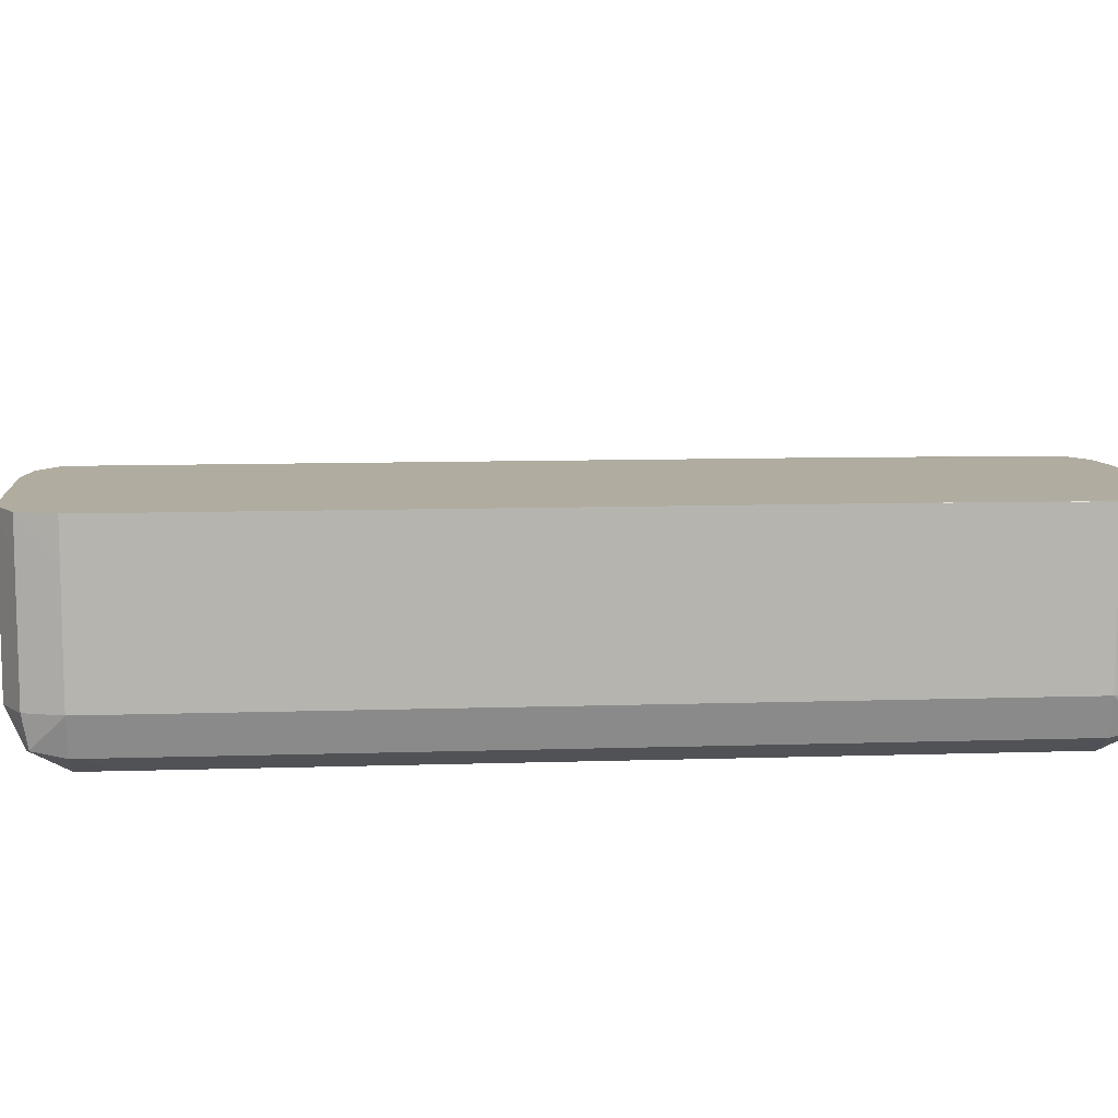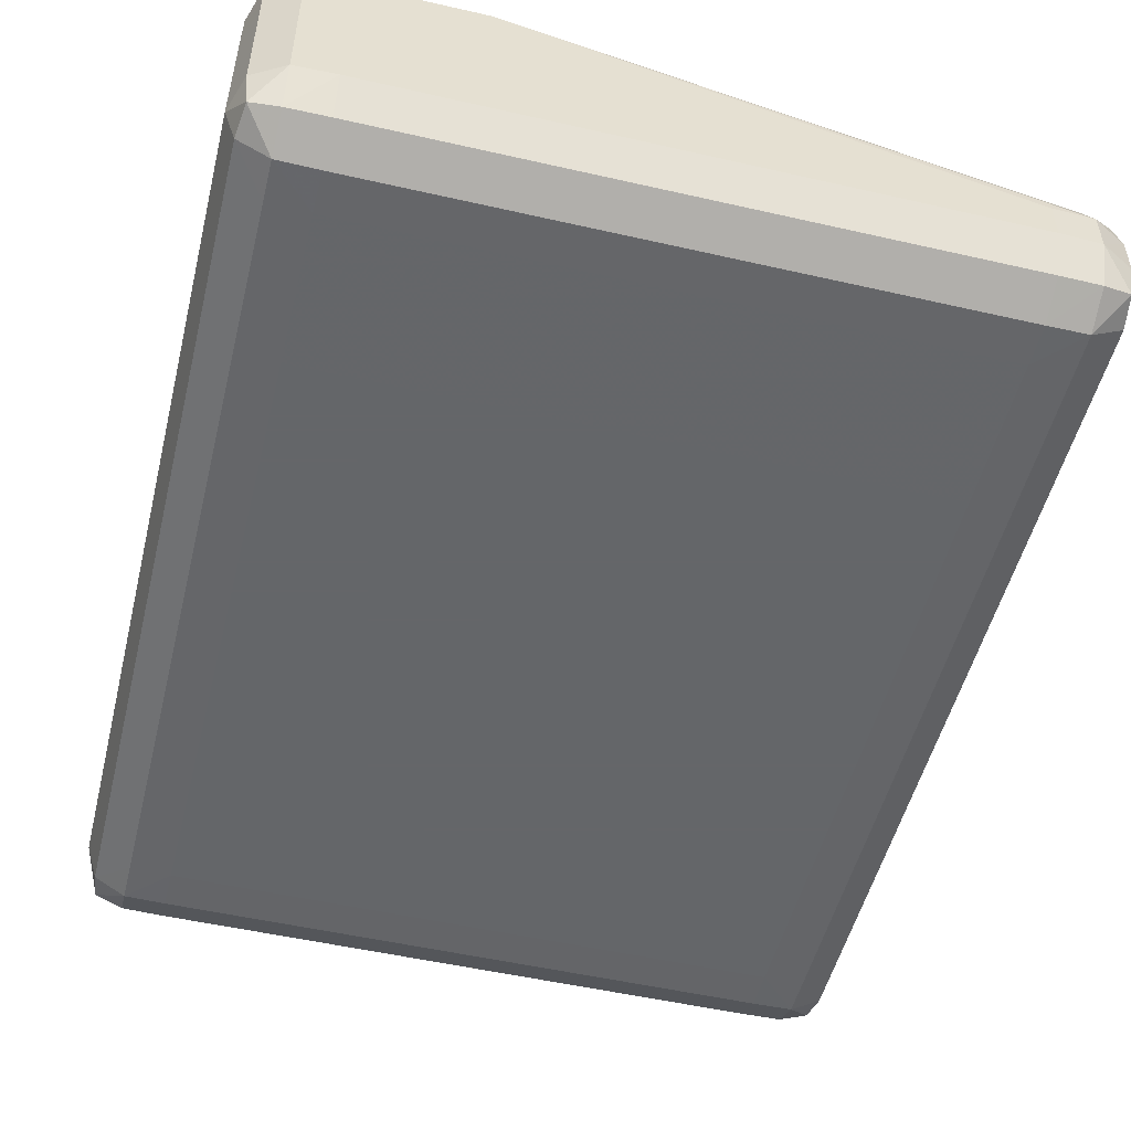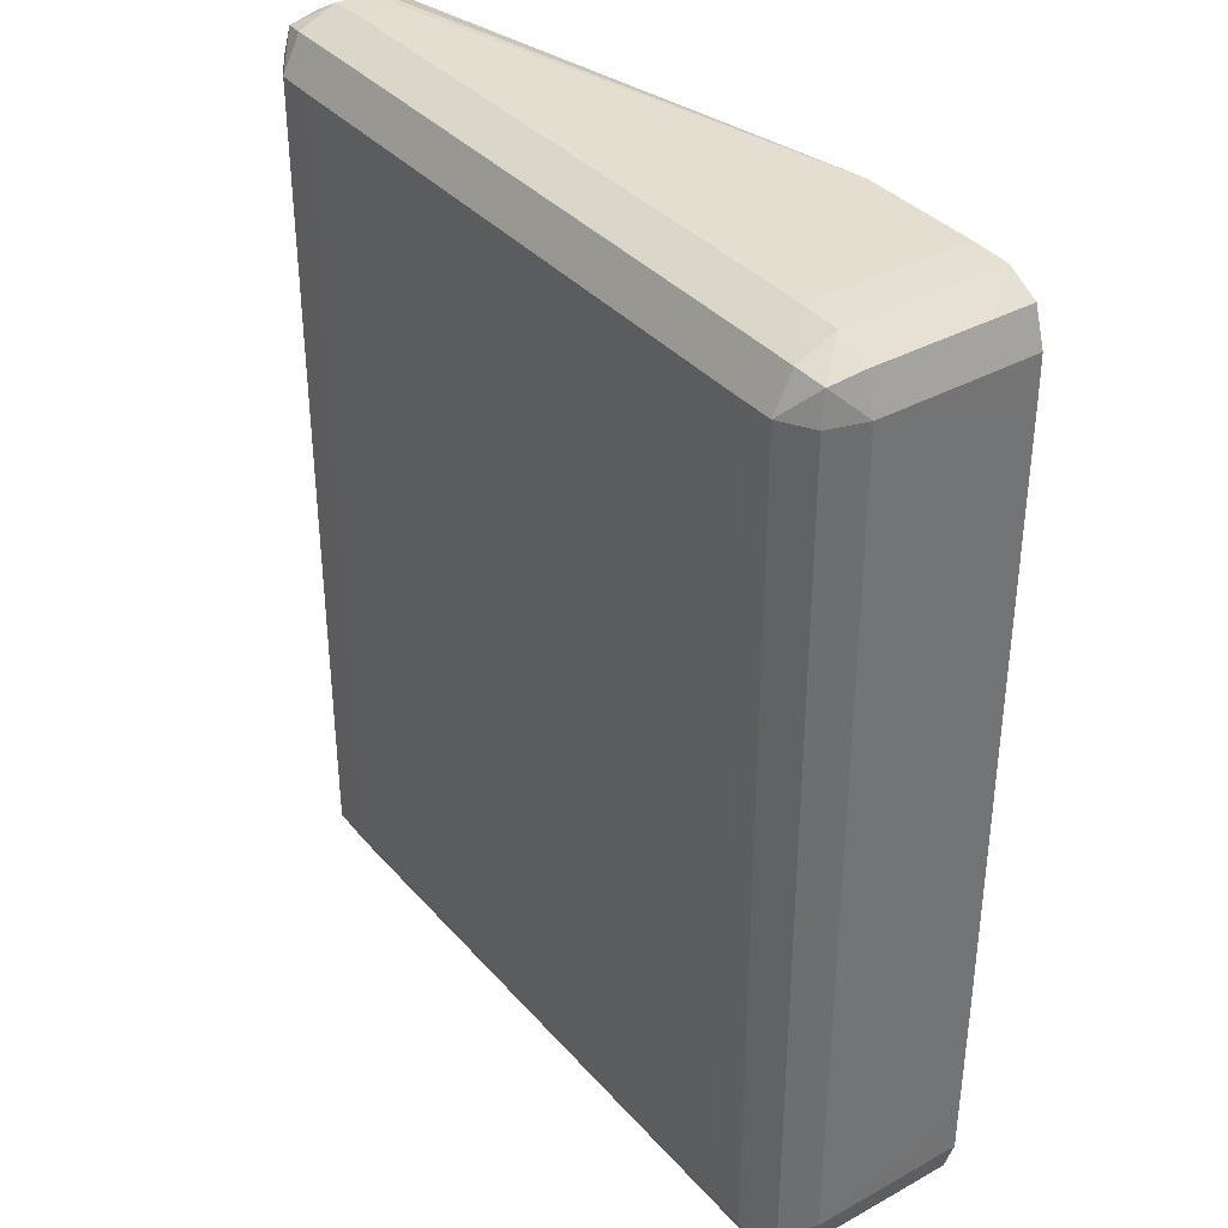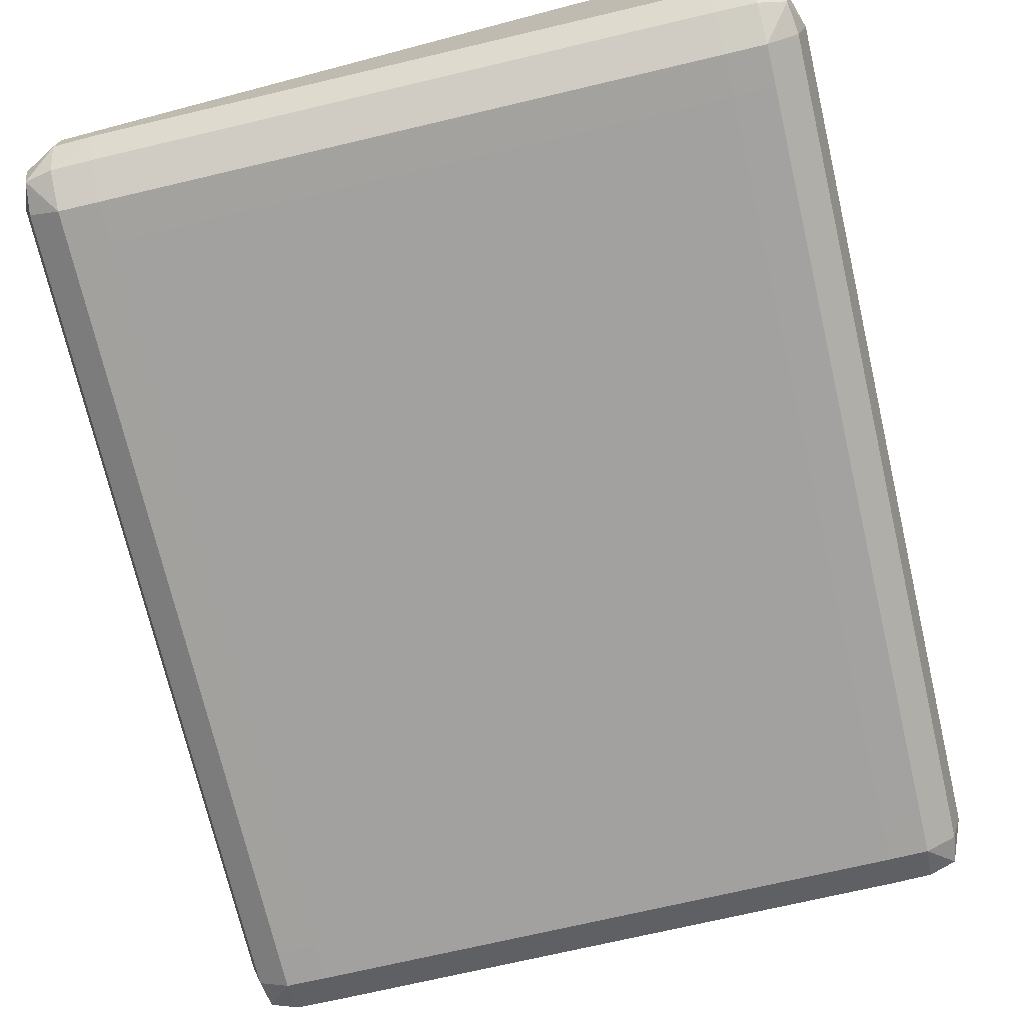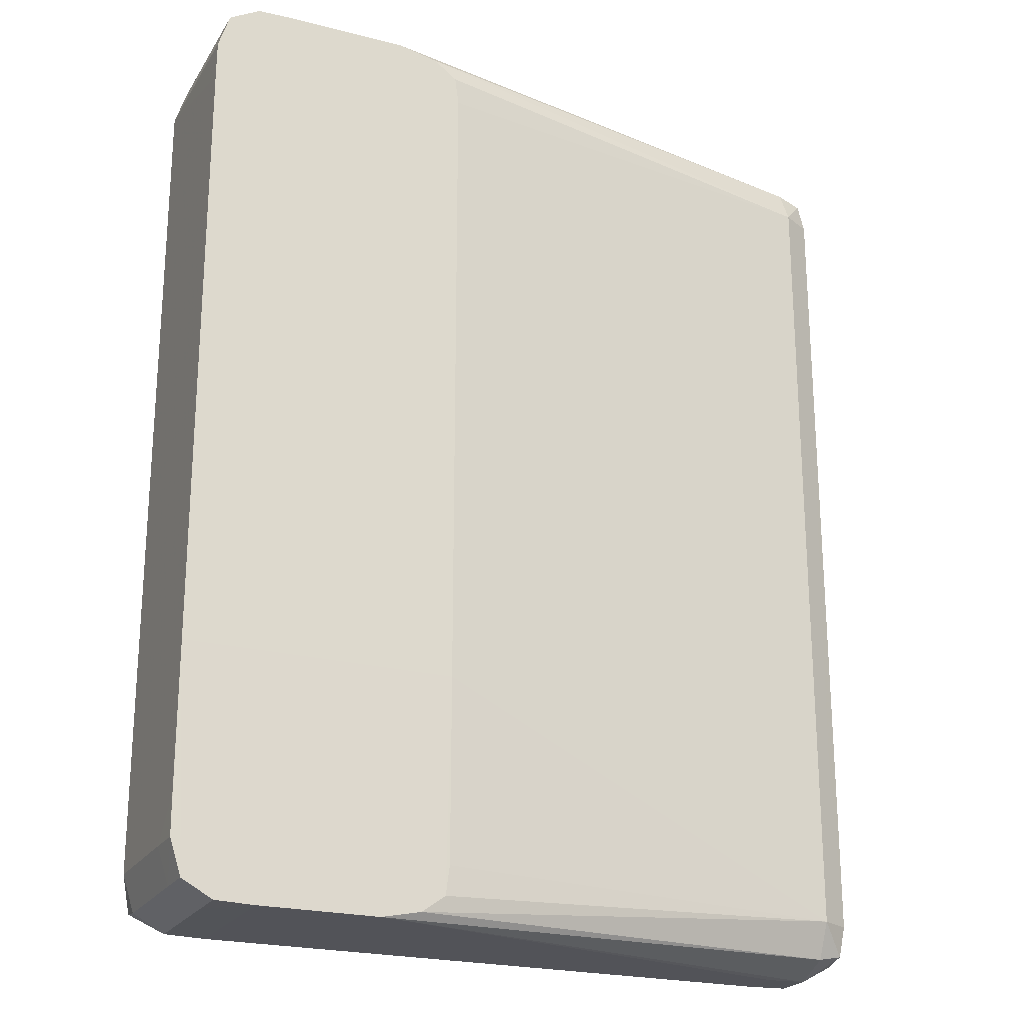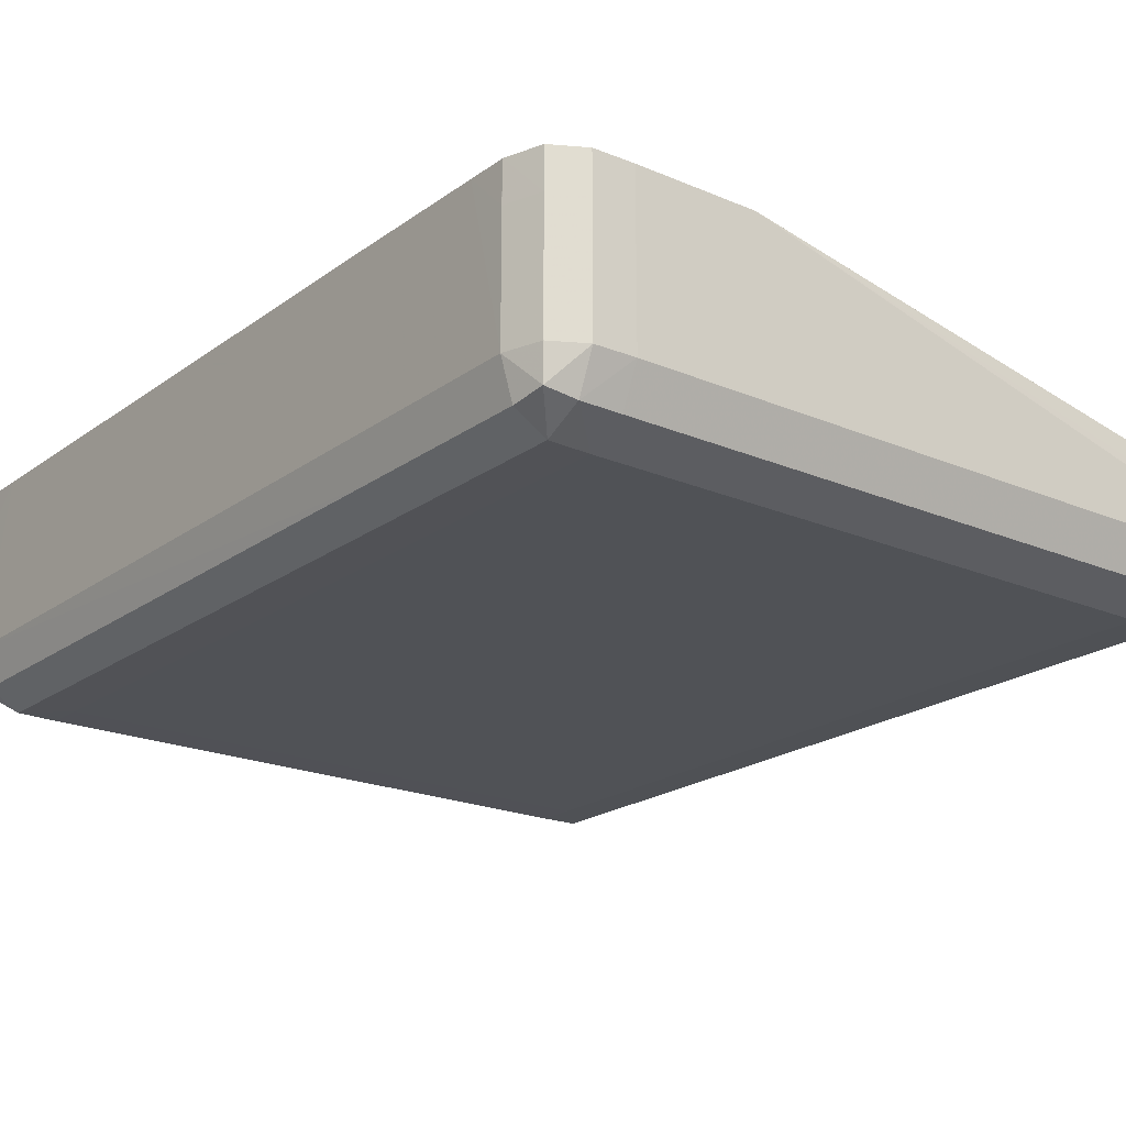
<metadata>
{"format":"obj","ext":"obj","renderer":"f3d","projection":"perspective","resolution":1024,"background":"white","views":[{"elev":10.0,"azim":-94.7,"up":"+Z"},{"elev":-51.7,"azim":-13.9,"up":"+Z"},{"elev":36.5,"azim":-125.6,"up":"+Y"},{"elev":-72.3,"azim":-166.8,"up":"+Z"},{"elev":-22.6,"azim":-24.0,"up":"+Y"},{"elev":-20.6,"azim":-37.8,"up":"+Z"}]}
</metadata>
<code>
v 0.06147 0.01416 0.04307
v 0.06148 0.005514 0.03565
v 0.06148 0.007346 0.04305
v 0.06147 0.01417 0.04308
v 0.06147 0.04263 0.04307
v 0.06201 0.005514 0.03388
v 0.06219 0.004083 0.03416
v 0.06201 0.003837 0.03565
v 0.06148 0.005514 0.04122
v 0.06148 0.04449 0.03565
v 0.06149 0.005514 0.04305
v 0.06147 0.04265 0.04308
v 0.06149 0.005492 0.04305
v 0.06202 0.003841 0.04305
v 0.06347 0.003039 0.04305
v 0.06156 0.01416 0.04308
v 0.06201 0.01416 0.03388
v 0.06347 0.007368 0.03301
v 0.06347 0.005514 0.03302
v 0.06347 0.003807 0.03387
v 0.06347 0.003035 0.03565
v 0.06201 0.003837 0.04122
v 0.06148 0.04449 0.04122
v 0.06202 0.04616 0.03565
v 0.06219 0.04592 0.03416
v 0.06202 0.04449 0.03388
v 0.06149 0.04449 0.04308
v 0.06347 0.003035 0.04122
v 0.06533 0.002979 0.04305
v 0.07404 0.01416 0.04308
v 0.06347 0.01416 0.03301
v 0.06347 0.04263 0.03301
v 0.06533 0.007368 0.03298
v 0.06533 0.01416 0.03298
v 0.06533 0.005514 0.03298
v 0.06533 0.003785 0.03385
v 0.06533 0.002979 0.03565
v 0.06202 0.04616 0.04308
v 0.06202 0.04616 0.04122
v 0.06347 0.04696 0.03565
v 0.06347 0.04619 0.03387
v 0.06347 0.04449 0.03302
v 0.0709 0.002979 0.04305
v 0.07275 0.003367 0.04305
v 0.07386 0.004169 0.04305
v 0.07387 0.004186 0.04305
v 0.07405 0.005536 0.04305
v 0.09502 0.005514 0.03997
v 0.07404 0.04449 0.04308
v 0.06533 0.04263 0.03298
v 0.09316 0.007368 0.03298
v 0.09316 0.01416 0.03298
v 0.09316 0.005514 0.03298
v 0.09316 0.003785 0.03385
v 0.09316 0.002979 0.03565
v 0.06346 0.04696 0.04308
v 0.06347 0.04696 0.04122
v 0.06533 0.04702 0.03565
v 0.06533 0.04621 0.03385
v 0.06533 0.04449 0.03299
v 0.09316 0.002983 0.0375
v 0.09502 0.003035 0.0375
v 0.09502 0.003807 0.0392
v 0.0963 0.004083 0.03893
v 0.09648 0.005514 0.03917
v 0.09599 0.01416 0.03944
v 0.09502 0.04449 0.03997
v 0.07386 0.04582 0.04308
v 0.09316 0.04263 0.03298
v 0.09502 0.007368 0.03301
v 0.09502 0.005514 0.03301
v 0.09502 0.003807 0.03387
v 0.09502 0.003031 0.03565
v 0.06533 0.04702 0.04308
v 0.09316 0.04702 0.03565
v 0.09316 0.04621 0.03385
v 0.09316 0.04449 0.03299
v 0.09648 0.003833 0.0375
v 0.09702 0.005514 0.0375
v 0.09648 0.01416 0.03917
v 0.09648 0.04449 0.03917
v 0.0963 0.04592 0.03893
v 0.09502 0.04619 0.0392
v 0.07275 0.04663 0.04308
v 0.07386 0.04583 0.04308
v 0.09502 0.04449 0.03301
v 0.09502 0.04263 0.03301
v 0.09648 0.005514 0.03388
v 0.09648 0.01416 0.03388
v 0.0963 0.004083 0.03416
v 0.09648 0.003833 0.03565
v 0.0709 0.04702 0.04308
v 0.09316 0.04702 0.0375
v 0.09502 0.04697 0.03565
v 0.09502 0.04619 0.03387
v 0.09702 0.005514 0.03565
v 0.09702 0.01416 0.0375
v 0.09702 0.04449 0.0375
v 0.09648 0.04616 0.0375
v 0.09502 0.04696 0.0375
v 0.0963 0.04592 0.03416
v 0.09648 0.04449 0.03388
v 0.09648 0.04616 0.03565
v 0.09702 0.04449 0.03565
f 1 2 3
f 1 3 4
f 1 4 12
f 1 12 5
f 1 5 10
f 1 10 2
f 2 6 7
f 2 7 8
f 2 8 22
f 2 22 9
f 2 9 3
f 2 10 17
f 2 17 6
f 3 9 11
f 3 11 4
f 4 11 13
f 4 13 14
f 4 14 15
f 4 15 16
f 4 16 30
f 4 30 49
f 4 49 68
f 4 68 85
f 4 85 84
f 4 84 92
f 4 92 74
f 4 74 56
f 4 56 38
f 4 38 27
f 4 27 12
f 5 12 10
f 6 17 31
f 6 31 18
f 6 18 19
f 6 19 7
f 7 19 20
f 7 20 21
f 7 21 8
f 8 21 28
f 8 28 22
f 9 22 13
f 9 13 11
f 10 12 23
f 10 23 39
f 10 39 24
f 10 24 25
f 10 25 26
f 10 26 17
f 12 27 23
f 13 22 14
f 14 22 15
f 15 28 29
f 15 29 16
f 15 22 28
f 16 29 43
f 16 43 30
f 17 26 32
f 17 32 31
f 18 33 19
f 18 31 50
f 18 50 34
f 18 34 33
f 19 33 35
f 19 35 20
f 20 36 37
f 20 37 21
f 20 35 36
f 21 37 29
f 21 29 28
f 23 27 38
f 23 38 39
f 24 39 57
f 24 57 40
f 24 40 25
f 25 40 41
f 25 41 42
f 25 42 26
f 26 42 32
f 29 37 55
f 29 55 43
f 30 43 44
f 30 44 45
f 30 45 46
f 30 46 47
f 30 47 48
f 30 48 67
f 30 67 49
f 31 32 50
f 32 42 50
f 33 34 52
f 33 52 51
f 33 51 53
f 33 53 35
f 34 50 69
f 34 69 52
f 35 53 54
f 35 54 36
f 36 54 55
f 36 55 37
f 38 56 39
f 39 56 57
f 40 57 74
f 40 74 58
f 40 58 41
f 41 58 59
f 41 59 60
f 41 60 42
f 42 60 50
f 43 55 61
f 43 61 62
f 43 62 63
f 43 63 44
f 44 63 48
f 44 48 45
f 45 48 46
f 46 48 47
f 48 63 64
f 48 64 65
f 48 65 66
f 48 66 67
f 49 67 68
f 50 60 77
f 50 77 69
f 51 52 70
f 51 70 71
f 51 71 53
f 52 69 87
f 52 87 70
f 53 71 72
f 53 72 54
f 54 72 55
f 55 72 73
f 55 73 62
f 55 62 61
f 56 74 57
f 58 74 92
f 58 92 75
f 58 75 76
f 58 76 59
f 59 76 77
f 59 77 60
f 62 73 78
f 62 78 64
f 62 64 63
f 64 78 79
f 64 79 65
f 65 79 97
f 65 97 80
f 65 80 66
f 66 80 81
f 66 81 67
f 67 81 82
f 67 82 83
f 67 83 84
f 67 84 85
f 67 85 68
f 69 77 86
f 69 86 87
f 70 88 71
f 70 87 102
f 70 102 89
f 70 89 88
f 71 88 90
f 71 90 72
f 72 90 73
f 73 90 91
f 73 91 78
f 75 92 93
f 75 93 100
f 75 100 94
f 75 94 95
f 75 95 76
f 76 95 77
f 77 95 86
f 78 91 96
f 78 96 79
f 79 96 104
f 79 104 98
f 79 98 97
f 80 97 98
f 80 98 81
f 81 98 82
f 82 98 99
f 82 99 100
f 82 100 83
f 83 100 92
f 83 92 84
f 86 95 101
f 86 101 102
f 86 102 87
f 88 96 90
f 88 89 96
f 89 102 104
f 89 104 96
f 90 96 91
f 92 100 93
f 94 100 99
f 94 99 103
f 94 103 101
f 94 101 95
f 98 104 103
f 98 103 99
f 101 103 104
f 101 104 102

</code>
